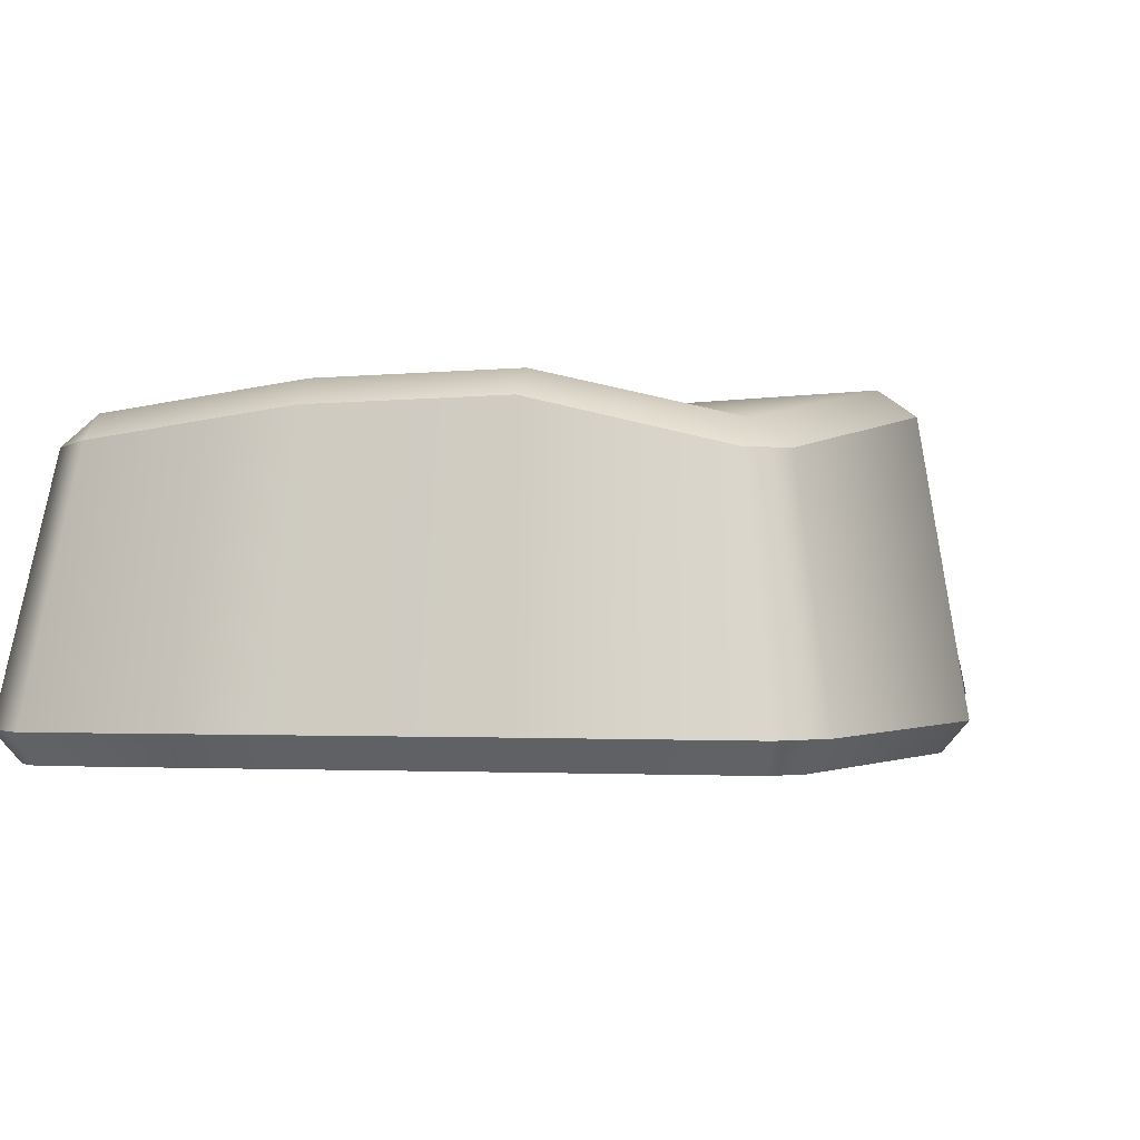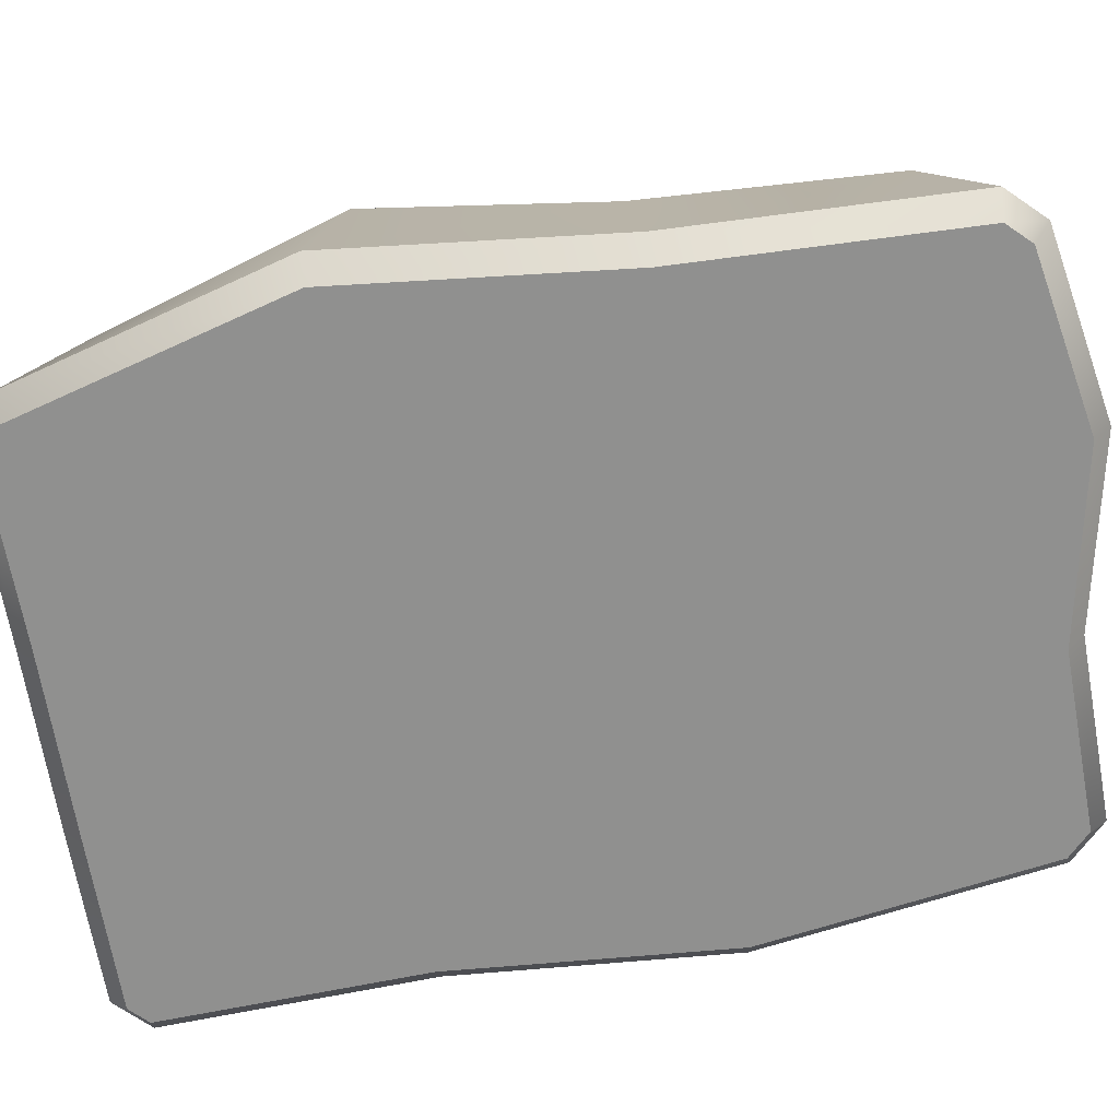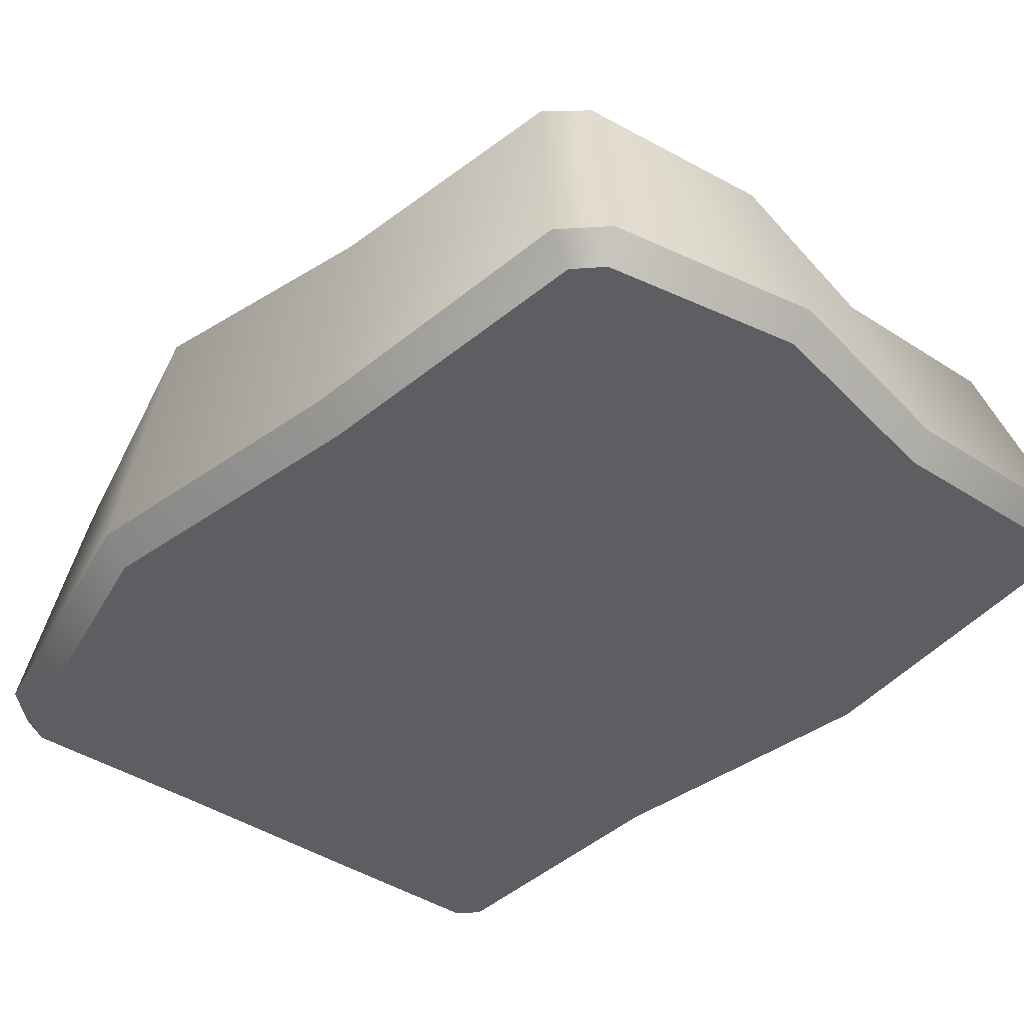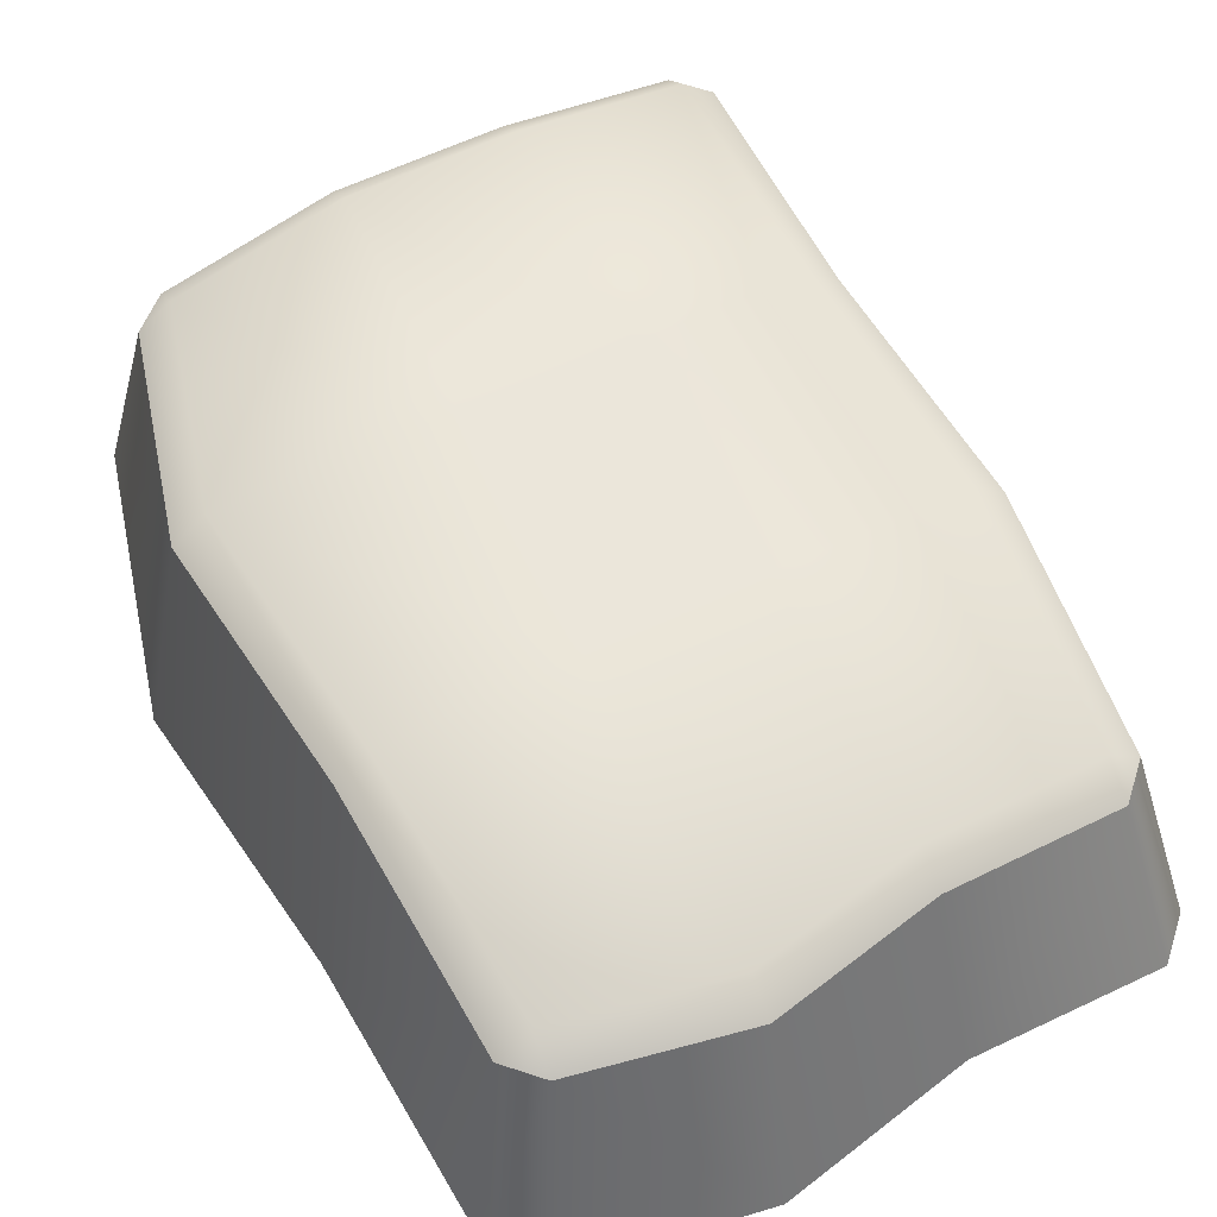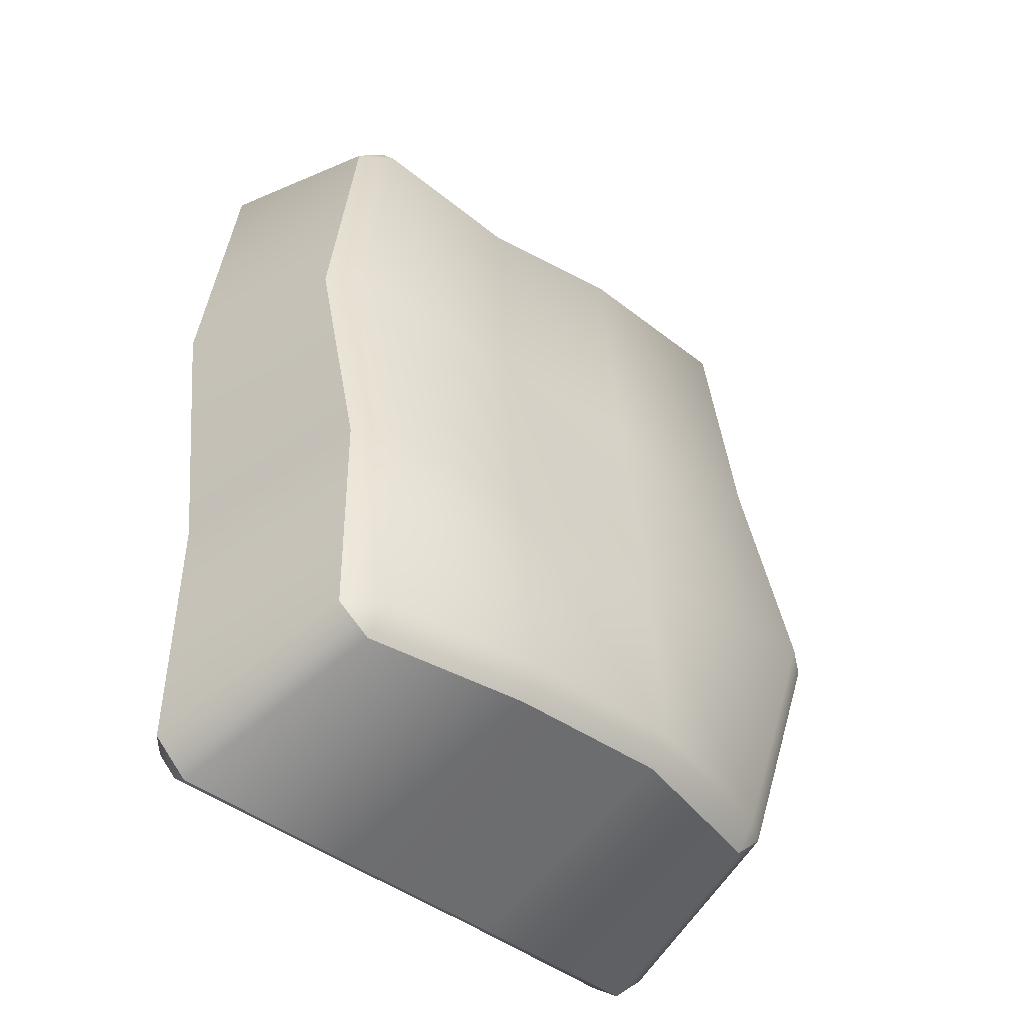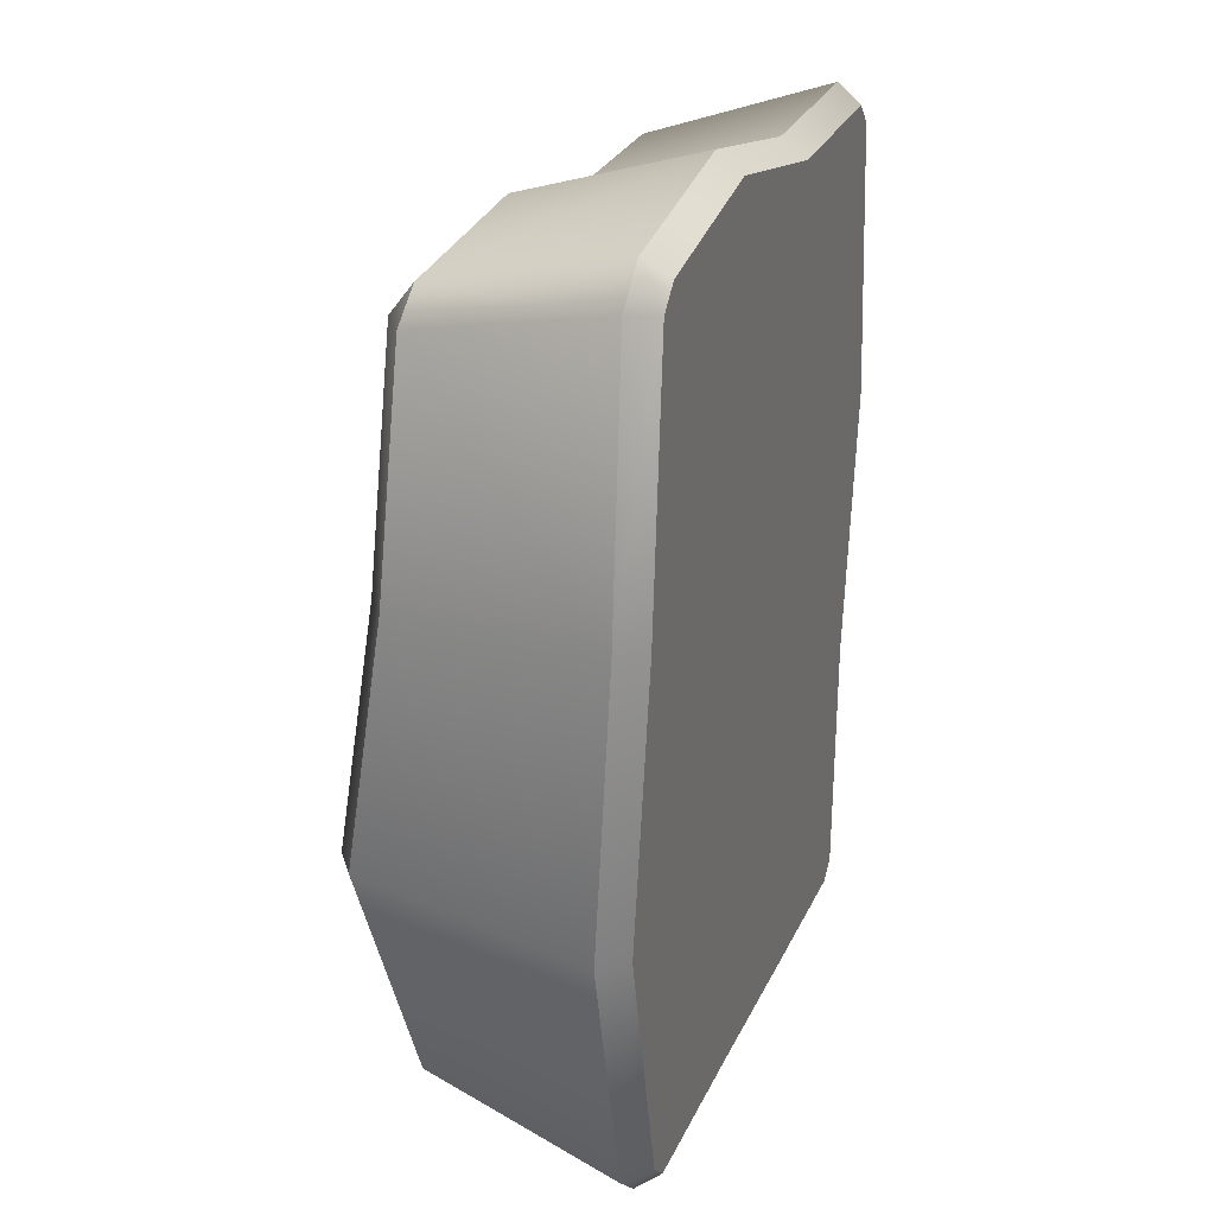
<metadata>
{"format":"obj","ext":"obj","renderer":"f3d","projection":"perspective","resolution":1024,"background":"white","views":[{"elev":-0.3,"azim":-165.5,"up":"+Y"},{"elev":-65.5,"azim":-78.0,"up":"+Y"},{"elev":-37.7,"azim":-38.7,"up":"+Y"},{"elev":55.8,"azim":-25.2,"up":"+Y"},{"elev":-47.3,"azim":136.9,"up":"+Z"},{"elev":28.5,"azim":-69.9,"up":"+Z"}]}
</metadata>
<code>
o StoneBlock_2_2
v 0.2086 0.2013 -0.352
v 0.2086 0.2193 -0.3282
v 0.2349 0.198 -0.3292
v 0.2085 0.1911 0.2883
v 0.2084 0.1725 0.3165
v 0.2348 0.1715 0.2882
v -0.2023 0.2122 -0.2991
v -0.2024 0.1936 -0.3241
v -0.2287 0.1939 -0.2976
v -0.2035 0.2074 0.3134
v -0.2299 0.1892 0.3154
v -0.2036 0.1873 0.34
v 0.2091 0.2162 -0.1327
v 0.2334 0.193 0.0685
v 0.2597 0.1727 0.06816
v 0.2354 0.1951 -0.1337
v -0.2195 0.2222 0.1046
v -0.25 0.2418 -0.09498
v -0.2764 0.2236 -0.09301
v -0.2459 0.2041 0.1069
v 0.07131 0.1896 0.2934
v -0.06616 0.1952 0.3298
v -0.06625 0.1757 0.3572
v 0.07122 0.1703 0.3211
v -0.06516 0.2442 -0.3088
v 0.07182 0.2396 -0.3195
v 0.07176 0.2217 -0.3435
v -0.06521 0.2262 -0.3332
v 0.07201 0.2036 0.07785
v -0.06529 0.2137 0.09038
v 0.07221 0.2193 -0.1231
v -0.06493 0.2316 -0.1104
v 0.2298 0 -0.3739
v 0.2347 0.02151 -0.3917
v 0.2457 0 -0.3597
v 0.2642 0.02148 -0.3652
v 0.2466 0 0.3331
v 0.2637 0.0212 0.3361
v 0.2279 0 0.3528
v 0.2341 0.02115 0.3675
v -0.2415 0 -0.3304
v -0.258 0.02142 -0.3367
v -0.222 0 -0.3501
v -0.2284 0.02139 -0.3665
v -0.2228 0 0.3736
v -0.2295 0.02141 0.3883
v -0.2415 0 0.3557
v -0.2592 0.02145 0.3601
v 0.2737 0 0.09275
v 0.2915 0.0213 0.08966
v 0.2646 0.02144 -0.1405
v 0.2461 0 -0.1401
v -0.2937 0 -0.1037
v -0.3123 0.02157 -0.1035
v -0.2776 0.02151 0.1247
v -0.2594 0 0.1243
v 0.08273 0 -0.3661
v 0.08053 0.0216 -0.3838
v -0.07403 0.0216 -0.3744
v -0.07381 0 -0.3567
v -0.07716 0 0.3942
v -0.07486 0.02122 0.4095
v 0.07969 0.02112 0.3711
v 0.07797 0 0.3561
f 1 2 3
f 4 5 6
f 7 8 9
f 10 11 12
f 49 64 56
f 33 35 57
f 35 52 57
f 49 37 64
f 37 39 64
f 64 61 56
f 61 45 47
f 56 61 47
f 53 41 60
f 52 53 60
f 41 43 60
f 60 57 52
f 10 22 30 17
f 37 38 40 39
f 51 16 15 50
f 47 45 46 48
f 11 20 55 48
f 5 40 38 6
f 41 42 44 43
f 21 29 30 22
f 7 25 28 8
f 54 19 9 42
f 22 23 24 21
f 4 14 29 21
f 14 4 6 15
f 49 50 38 37
f 48 46 12 11
f 21 24 5 4
f 10 17 20 11
f 59 28 27 58
f 45 61 62 46
f 22 10 12 23
f 20 19 54 55
f 18 7 9 19
f 34 1 3 36
f 26 27 28 25
f 35 36 51 52
f 53 54 42 41
f 50 15 6 38
f 5 24 63 40
f 53 56 55 54
f 61 64 63 62
f 8 28 59 44
f 47 48 55 56
f 43 44 59 60
f 3 16 51 36
f 14 13 31 29
f 52 49 56 53
f 32 25 7 18
f 35 33 34 36
f 31 26 25 32
f 13 2 26 31
f 14 15 16 13
f 63 24 23 62
f 33 57 58 34
f 8 44 42 9
f 39 40 63 64
f 29 31 32 30
f 2 1 27 26
f 49 52 51 50
f 58 27 1 34
f 30 32 18 17
f 62 23 12 46
f 60 59 58 57
f 2 13 16 3
f 18 19 20 17

</code>
